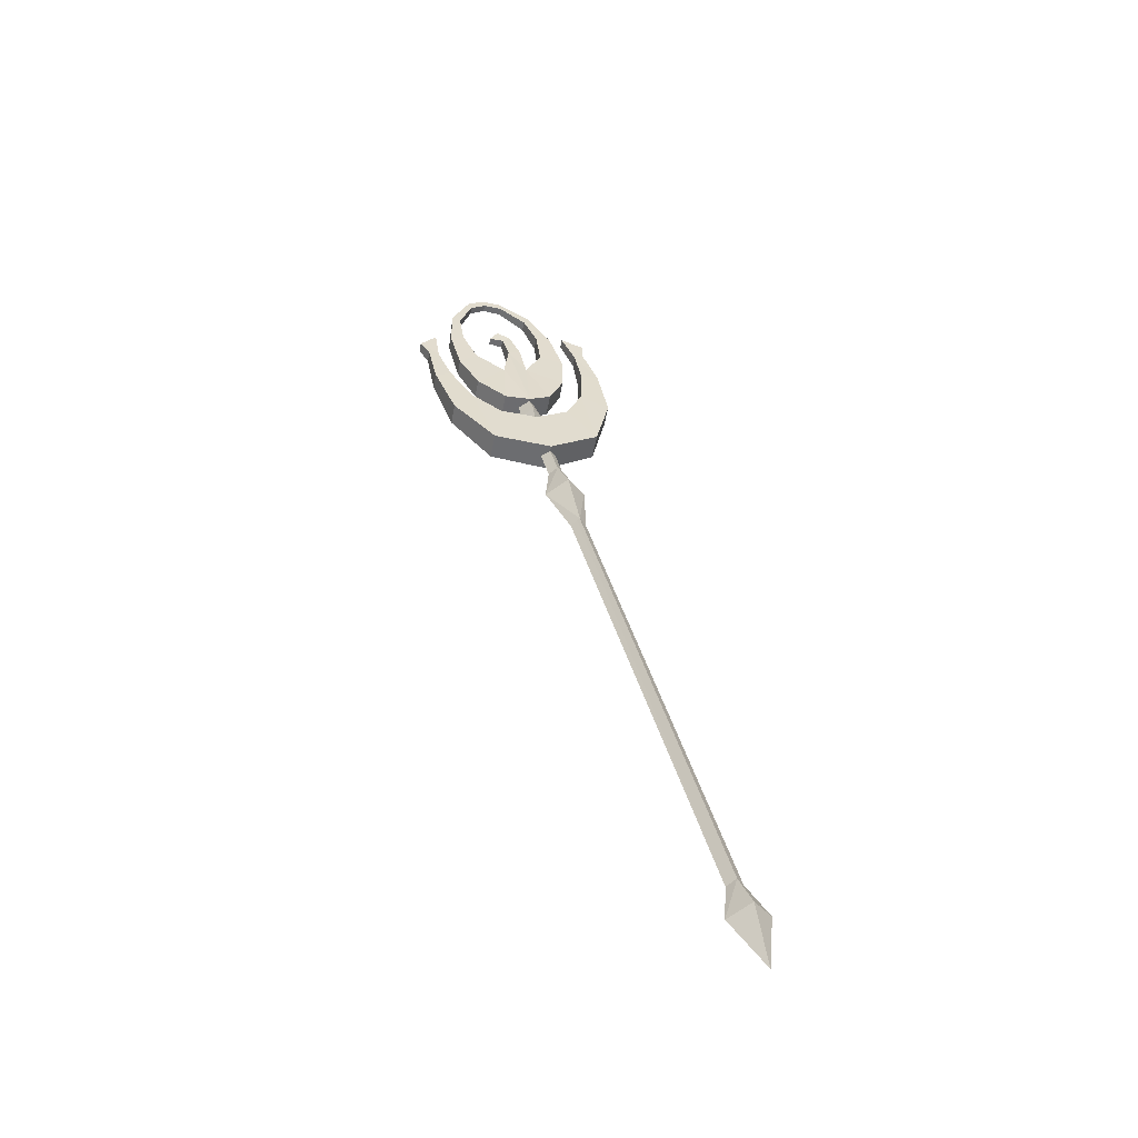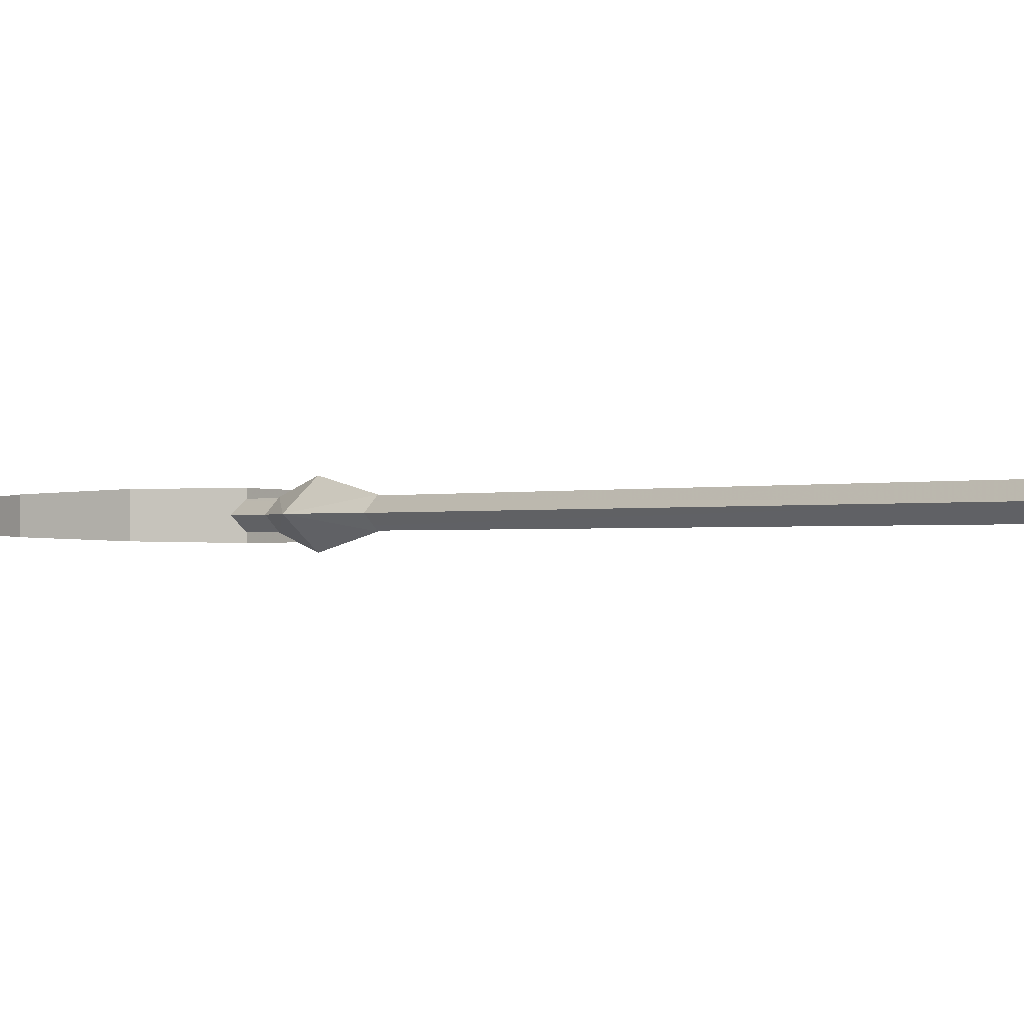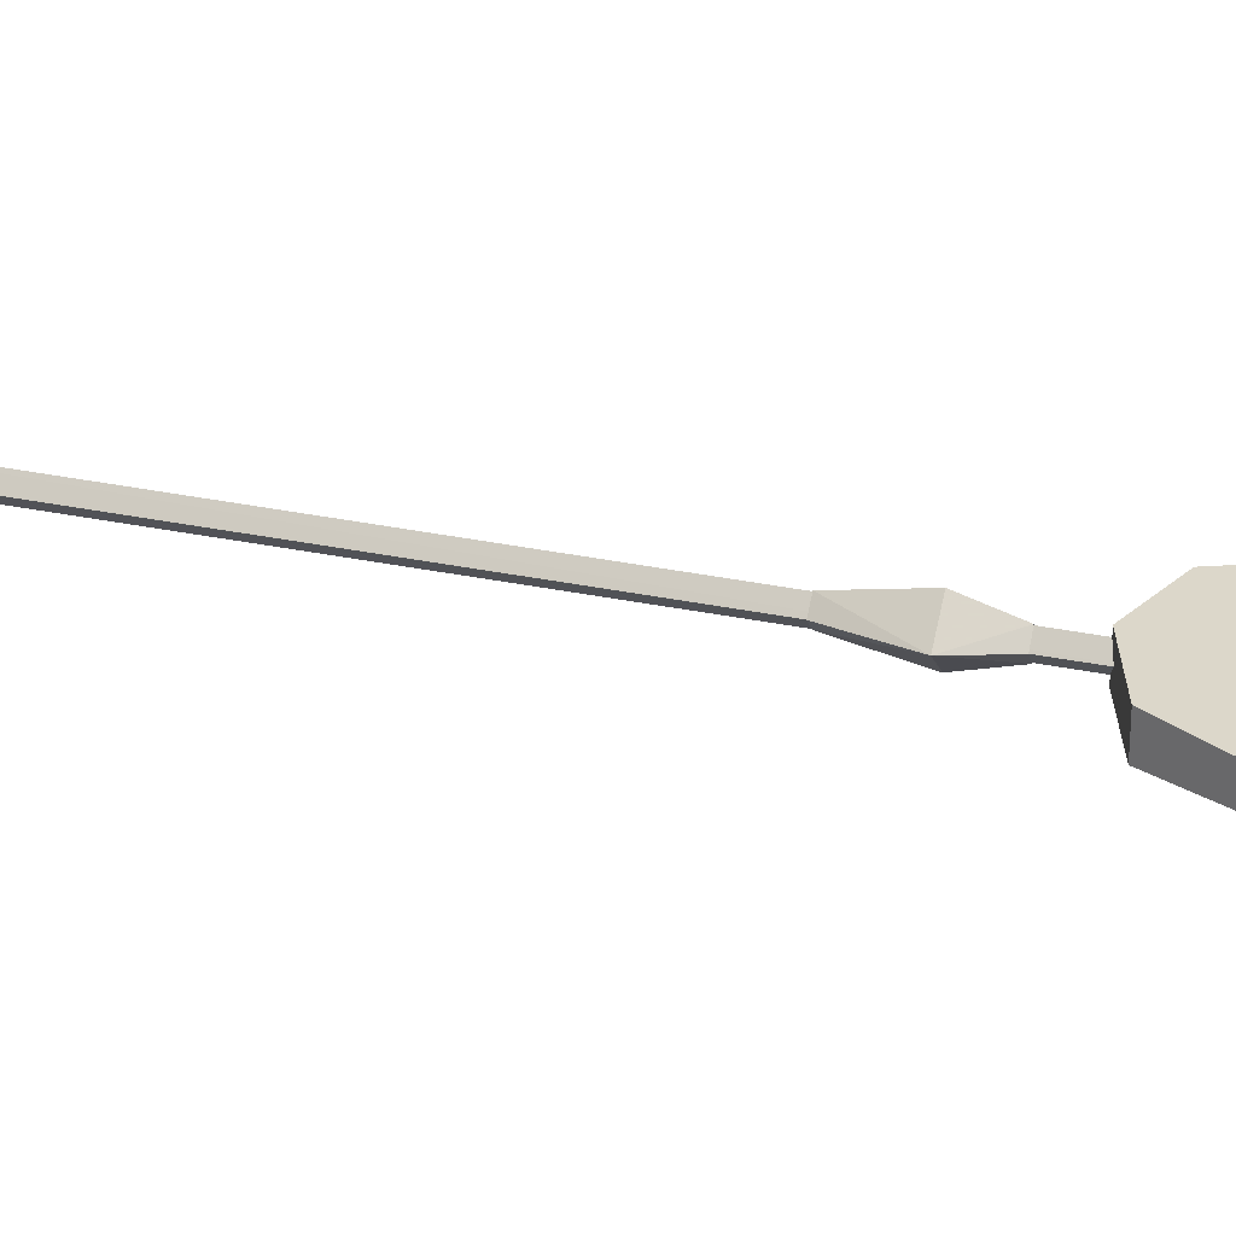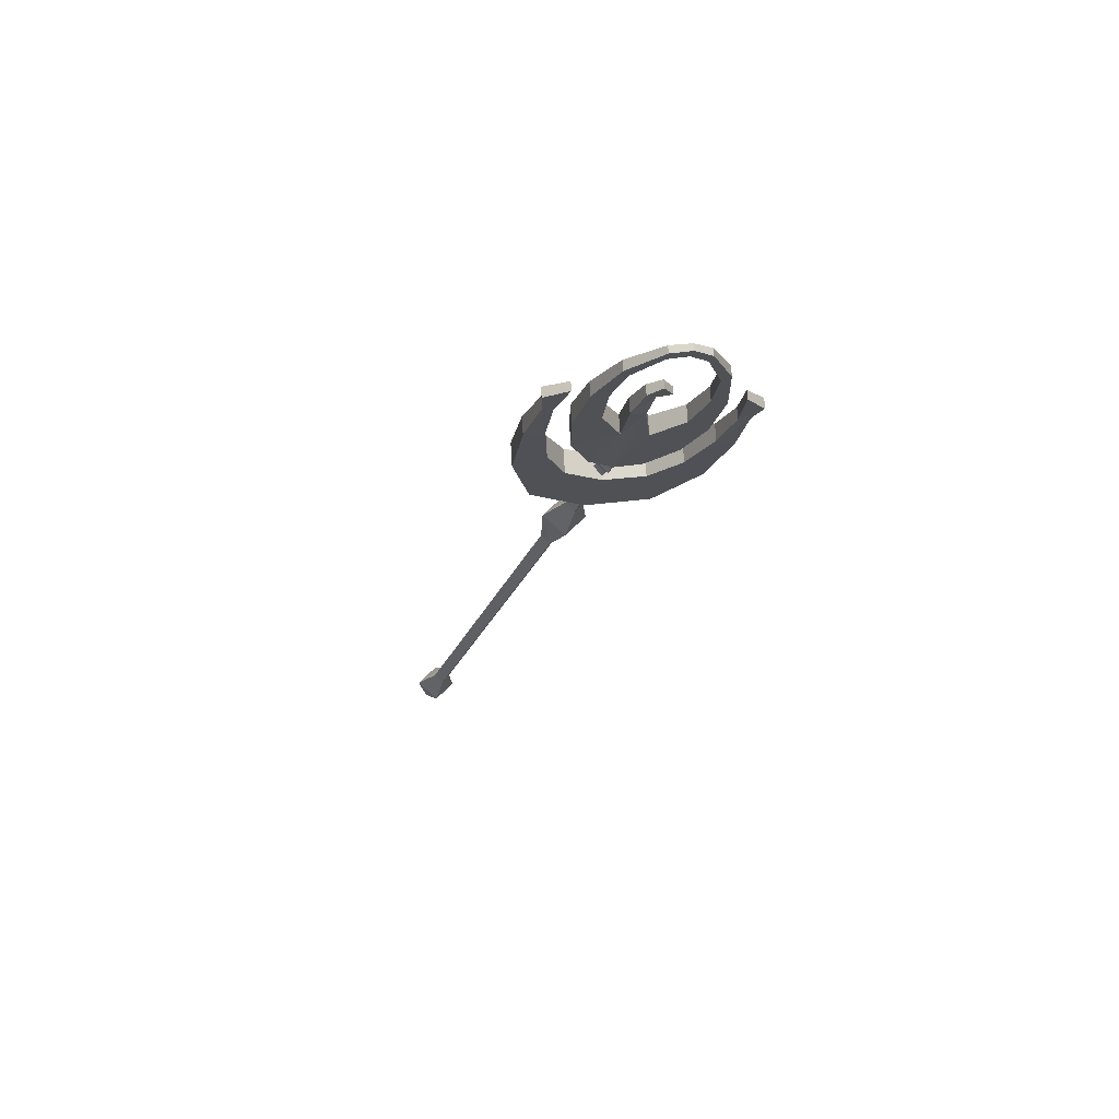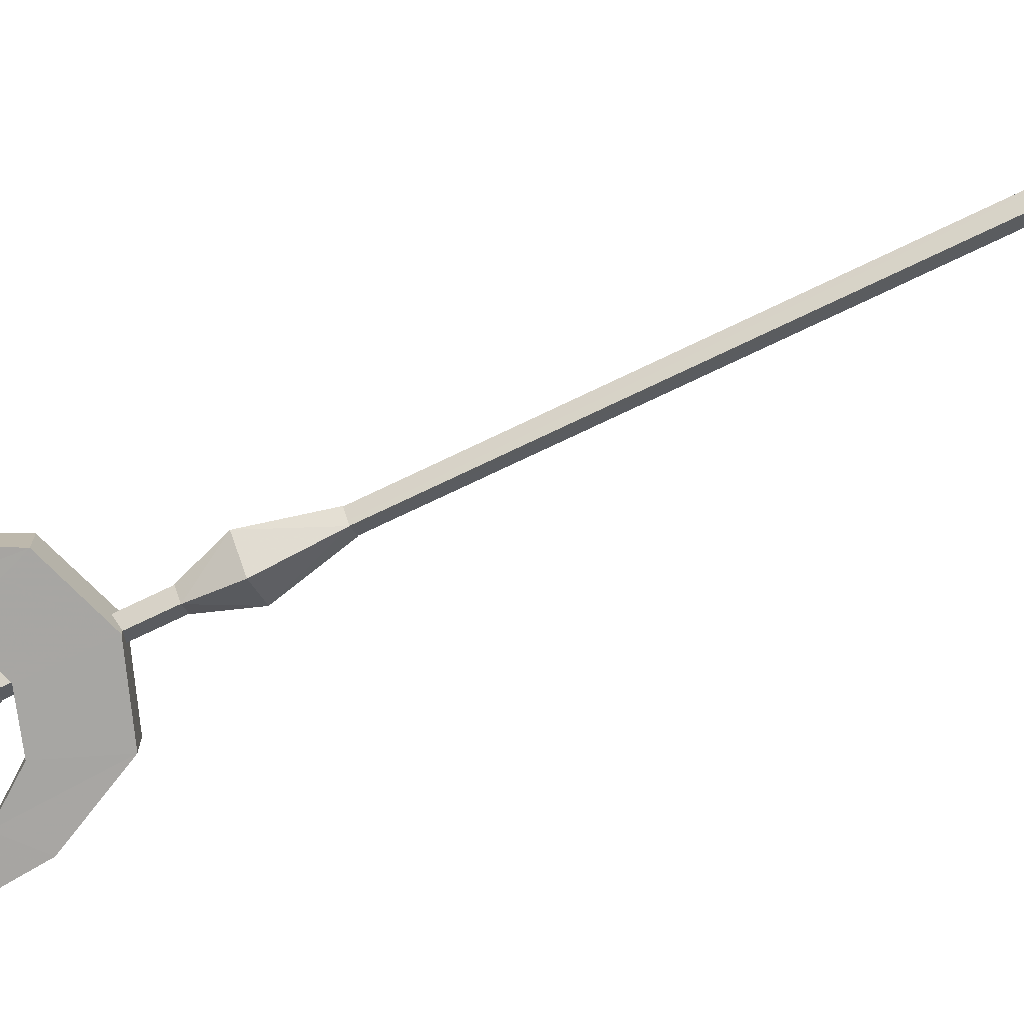
<metadata>
{"format":"obj","ext":"obj","renderer":"f3d","projection":"perspective","resolution":1024,"background":"white","views":[{"elev":-53.7,"azim":-10.6,"up":"+Z"},{"elev":-0.7,"azim":129.6,"up":"+Y"},{"elev":29.5,"azim":-87.5,"up":"+Y"},{"elev":71.6,"azim":176.5,"up":"+Z"},{"elev":-75.4,"azim":100.5,"up":"+Y"}]}
</metadata>
<code>
g yadiannaquanzhang
v -10.32 -1.894 136.1
v -12.66 -2.287 124.8
v -12.66 2.261 124.8
v -10.32 1.867 136.1
v -12.15 -1.395 147.2
v -12.15 1.368 147.2
v -14.97 -0.9727 155.3
v -14.97 0.9464 155.3
v -14.93 0.8087 158.8
v -19.03 0.7295 160.4
v -19.03 -0.7558 160.4
v -14.93 -0.835 158.8
v -21.15 -2.424 118.9
v -21.15 2.397 118.9
v -10.32 1.867 136.1
v -12.66 2.261 124.8
v -18.13 1.947 132.3
v -15.52 1.691 138.8
v -12.66 -2.287 124.8
v -10.32 -1.894 136.1
v -15.52 -1.717 138.8
v -18.13 -1.973 132.3
v -12.15 1.368 147.2
v -15.34 1.339 147
v -12.15 -1.395 147.2
v -15.34 -1.365 147
v -14.97 0.9464 155.3
v -16.49 0.9361 154.3
v -14.97 -0.9727 155.3
v -16.49 -0.9624 154.3
v -19.03 0.7295 160.4
v -14.93 0.8087 158.8
v -19.03 -0.7558 160.4
v -14.93 -0.835 158.8
v -21.15 2.397 118.9
v -23.77 2.028 128.7
v -21.15 -2.424 118.9
v -23.77 -2.054 128.7
v -19.03 -0.7558 160.4
v -19.03 0.7295 160.4
v -16.49 0.9361 154.3
v -16.49 -0.9624 154.3
v -15.34 -1.365 147
v -15.34 1.339 147
v -15.52 1.691 138.8
v -15.52 -1.717 138.8
v -18.13 1.947 132.3
v -18.13 -1.973 132.3
v -23.77 2.028 128.7
v -23.77 -2.054 128.7
v -39.11 -1.894 128.4
v -39.11 1.867 128.4
v -31.43 2.261 119.8
v -31.43 -2.287 119.8
v -43.05 -1.395 138.9
v -43.05 1.368 138.9
v -44.69 -0.9727 147.3
v -44.69 0.9464 147.3
v -46.46 0.8087 150.3
v -46.46 -0.835 150.3
v -43.72 -0.7558 153.8
v -43.72 0.7295 153.8
v -39.11 1.867 128.4
v -35.95 1.691 133.3
v -30.46 1.947 129
v -31.43 2.261 119.8
v -31.43 -2.287 119.8
v -30.46 -1.973 129
v -35.95 -1.717 133.3
v -39.11 -1.894 128.4
v -43.05 1.368 138.9
v -40.24 1.339 140.4
v -40.24 -1.365 140.4
v -43.05 -1.395 138.9
v -44.69 0.9464 147.3
v -42.86 0.9361 147.2
v -42.86 -0.9624 147.2
v -44.69 -0.9727 147.3
v -46.46 0.8087 150.3
v -43.72 0.7295 153.8
v -43.72 -0.7558 153.8
v -46.46 -0.835 150.3
v -43.72 -0.7558 153.8
v -42.86 -0.9624 147.2
v -42.86 0.9361 147.2
v -43.72 0.7295 153.8
v -40.24 -1.365 140.4
v -35.95 -1.717 133.3
v -35.95 1.691 133.3
v -40.24 1.339 140.4
v -30.46 -1.973 129
v -30.46 1.947 129
v -19.77 -1.544 113.8
v -18.17 -3.295 107.8
v -14.71 -5e-06 108.8
v -18.4 -5e-06 114.2
v -21.15 -5e-06 113.4
v -21.63 -5e-06 106.9
v -19.77 1.544 113.8
v -18.17 3.295 107.8
v -15.79 -1.544 98.93
v -14.41 -4e-06 99.27
v -17.16 -4e-06 98.54
v -15.79 1.544 98.93
v -22.69 -6e-06 132.3
v -23.92 -6e-06 135.4
v -25.44 -1.676 134.9
v -24.58 -2.086 131.7
v -26.49 -6e-06 131.3
v -26.98 -6e-06 134.6
v -24.58 2.086 131.7
v -25.44 1.676 134.9
v 7.897 -1e-06 16.02
v -22.92 -6e-06 130.8
v -24.22 -1.437 130.4
v 6.533 -1.544 15.62
v 6.533 1.544 15.62
v -24.22 1.437 130.4
v 5.153 0 15.28
v -25.54 -6e-06 130.1
v 6.533 -1.544 15.62
v 8.129 -3.295 9.662
v 11.59 0 10.59
v 7.897 -1e-06 16.02
v 10.59 -1e-05 0.4917
v 5.153 0 15.28
v 4.67 0 8.735
v 6.533 1.544 15.62
v 8.129 3.295 9.662
v -35.06 -1.685 138.6
v -35.06 1.723 138.6
v -29.81 1.987 134.4
v -29.81 -1.947 134.4
v -38.76 -1.419 145.2
v -38.76 1.455 145.2
v -40.87 -1.111 153.9
v -40.87 1.144 153.9
v -40.8 -0.8093 162.4
v -40.8 0.8389 162.4
v -37.9 -0.582 169.1
v -37.9 0.6095 169.1
v -35.14 -0.5316 171.1
v -35.14 0.5585 171.1
v -31.78 -0.582 170.8
v -31.78 0.6095 170.8
v -25.89 -0.8093 166.4
v -25.89 0.8389 166.4
v -21.61 -1.111 159.1
v -21.61 1.144 159.1
v -19.07 -1.419 150.5
v -19.07 1.455 150.5
v -18.96 -1.685 142.9
v -18.96 1.723 142.9
v -21.42 -1.947 136.7
v -21.42 1.987 136.7
v -25.29 -2.191 134.3
v -25.29 2.231 134.3
v -29.81 1.987 134.4
v -35.06 1.723 138.6
v -30.28 1.542 144.5
v -35.61 1.362 148.3
v -30.28 1.542 144.5
v -35.06 1.723 138.6
v -38.76 1.455 145.2
v -38.46 1.133 154.9
v -40.87 1.144 153.9
v -40.8 0.8389 162.4
v -39.34 0.8883 161.4
v -37.9 0.6095 169.1
v -37.28 0.6825 167.6
v -34.71 0.6217 169.5
v -35.14 0.5585 171.1
v -31.56 0.6825 169.1
v -31.78 0.6095 170.8
v -25.89 0.8389 166.4
v -26.68 0.8883 164.8
v -23.36 1.362 151.6
v -24.17 1.133 158.7
v -21.61 1.144 159.1
v -19.07 1.455 150.5
v -26.04 1.542 145.6
v -18.96 1.723 142.9
v -21.42 1.987 136.7
v -29.51 1.21 151.6
v -27.26 1.21 152.4
v -25.29 2.231 134.3
v -29.81 -1.947 134.4
v -30.28 -1.52 144.5
v -35.06 -1.685 138.6
v -35.61 -1.34 148.3
v -38.76 -1.419 145.2
v -35.06 -1.685 138.6
v -30.28 -1.52 144.5
v -38.46 -1.111 154.9
v -40.87 -1.111 153.9
v -40.8 -0.8093 162.4
v -39.34 -0.8666 161.4
v -37.28 -0.6608 167.6
v -37.9 -0.582 169.1
v -34.71 -0.6 169.5
v -35.14 -0.5316 171.1
v -31.56 -0.6608 169.1
v -31.78 -0.582 170.8
v -25.89 -0.8093 166.4
v -26.68 -0.8666 164.8
v -21.61 -1.111 159.1
v -24.17 -1.111 158.7
v -23.36 -1.34 151.6
v -19.07 -1.419 150.5
v -26.04 -1.52 145.6
v -18.96 -1.685 142.9
v -21.42 -1.947 136.7
v -25.29 -2.191 134.3
v -29.51 -1.188 151.6
v -39.34 0.8883 161.4
v -37.28 0.6825 167.6
v -37.28 -0.6608 167.6
v -39.34 -0.8666 161.4
v -38.46 1.133 154.9
v -38.46 -1.111 154.9
v -35.61 1.362 148.3
v -35.61 -1.34 148.3
v -30.28 -1.52 144.5
v -30.28 1.542 144.5
v -31.78 -0.6477 159.4
v -31.78 0.6695 159.4
v -33.16 0.6244 156.9
v -33.16 -0.6026 156.9
v -26.04 -1.52 145.6
v -23.36 -1.34 151.6
v -23.36 1.362 151.6
v -26.04 1.542 145.6
v -24.17 -1.111 158.7
v -24.17 1.133 158.7
v -26.68 -0.8666 164.8
v -26.68 0.8883 164.8
v -31.56 0.6825 169.1
v -31.56 -0.6608 169.1
v -34.71 0.6217 169.5
v -34.71 -0.6 169.5
v -29.51 -1.188 151.6
v -29.51 1.21 151.6
v -30.28 1.542 144.5
v -30.28 -1.52 144.5
v -27.26 1.21 152.4
v -27.26 -1.188 152.4
v -26.04 -1.52 145.6
v -26.04 1.542 145.6
v -27.26 -1.188 152.4
v -29.38 -0.8359 157.6
v -30.75 -0.7103 156.5
v -30.75 -0.7103 156.5
v -30.75 0.7321 156.5
v -30.75 0.7321 156.5
v -29.38 0.8576 157.6
v -29.38 0.8576 157.6
v -29.38 -0.8359 157.6
v -33.16 -0.6026 156.9
v -33.16 0.6244 156.9
v -31.78 0.6695 159.4
v -33.16 -0.6026 156.9
v -31.78 -0.6477 159.4
v -33.16 0.6244 156.9
f 1 2 3
f 3 4 1
f 5 1 4
f 4 6 5
f 7 5 6
f 6 8 7
f 9 10 11
f 11 12 9
f 2 13 14
f 14 3 2
f 15 16 17
f 17 18 15
f 19 20 21
f 21 22 19
f 23 15 18
f 18 24 23
f 20 25 26
f 26 21 20
f 27 23 24
f 24 28 27
f 25 29 30
f 30 26 25
f 28 31 32
f 33 30 34
f 16 35 36
f 36 17 16
f 37 19 22
f 22 38 37
f 39 40 41
f 41 42 39
f 43 44 45
f 45 46 43
f 46 45 47
f 47 48 46
f 47 49 50
f 50 48 47
f 42 41 44
f 44 43 42
f 27 28 32
f 9 12 7
f 7 8 9
f 30 29 34
f 51 52 53
f 53 54 51
f 55 56 52
f 52 51 55
f 57 58 56
f 56 55 57
f 59 60 61
f 61 62 59
f 54 53 14
f 14 13 54
f 63 64 65
f 65 66 63
f 67 68 69
f 69 70 67
f 71 72 64
f 64 63 71
f 70 69 73
f 73 74 70
f 75 76 72
f 72 71 75
f 74 73 77
f 77 78 74
f 76 79 80
f 81 82 77
f 66 65 36
f 36 35 66
f 37 38 68
f 68 67 37
f 83 84 85
f 85 86 83
f 87 88 89
f 89 90 87
f 88 91 92
f 92 89 88
f 92 91 50
f 50 49 92
f 84 87 90
f 90 85 84
f 75 79 76
f 59 58 57
f 57 60 59
f 77 82 78
f 93 94 95
f 95 96 93
f 93 97 98
f 98 94 93
f 99 96 95
f 95 100 99
f 99 100 98
f 98 97 99
f 101 95 94
f 95 101 102
f 101 98 103
f 98 101 94
f 104 95 102
f 95 104 100
f 104 98 100
f 98 104 103
f 105 106 107
f 107 108 105
f 109 108 107
f 107 110 109
f 105 111 112
f 112 106 105
f 109 110 112
f 112 111 109
f 113 114 115
f 115 116 113
f 113 117 118
f 118 114 113
f 117 119 120
f 120 118 117
f 119 116 115
f 115 120 119
f 105 108 115
f 115 114 105
f 108 109 120
f 120 115 108
f 111 105 114
f 114 118 111
f 109 111 118
f 118 120 109
f 121 122 123
f 123 124 121
f 122 125 123
f 121 126 127
f 127 122 121
f 122 127 125
f 128 124 123
f 123 129 128
f 129 123 125
f 128 129 127
f 127 126 128
f 129 125 127
f 130 131 132
f 132 133 130
f 134 135 131
f 131 130 134
f 136 137 135
f 135 134 136
f 137 136 138
f 138 139 137
f 140 141 139
f 139 138 140
f 142 143 141
f 141 140 142
f 144 145 143
f 143 142 144
f 146 147 145
f 145 144 146
f 147 146 148
f 148 149 147
f 150 151 149
f 149 148 150
f 152 153 151
f 151 150 152
f 154 155 153
f 153 152 154
f 156 157 155
f 155 154 156
f 133 132 157
f 157 156 133
f 158 159 160
f 161 162 163
f 163 164 161
f 165 161 164
f 164 166 165
f 166 167 168
f 168 165 166
f 167 169 170
f 171 170 169
f 169 172 171
f 173 171 172
f 172 174 173
f 174 175 173
f 175 176 173
f 177 178 179
f 179 180 177
f 181 177 180
f 180 182 181
f 182 183 181
f 184 185 181
f 181 186 184
f 187 188 189
f 190 191 192
f 192 193 190
f 194 195 191
f 191 190 194
f 196 197 198
f 196 198 199
f 200 201 199
f 199 198 200
f 202 203 201
f 201 200 202
f 203 202 204
f 204 202 205
f 206 204 205
f 205 207 206
f 208 209 206
f 206 207 208
f 210 211 209
f 209 208 210
f 211 210 212
f 188 213 214
f 215 216 217
f 217 218 215
f 219 215 218
f 218 220 219
f 221 219 220
f 220 222 221
f 222 223 224
f 224 221 222
f 225 226 227
f 227 228 225
f 229 230 231
f 231 232 229
f 230 233 234
f 234 231 230
f 233 235 236
f 236 234 233
f 237 236 235
f 235 238 237
f 239 237 238
f 238 240 239
f 216 239 240
f 240 217 216
f 195 194 197
f 197 196 195
f 168 167 170
f 179 178 176
f 176 175 179
f 210 213 212
f 241 242 243
f 243 244 241
f 160 186 158
f 245 246 247
f 247 248 245
f 214 249 250
f 250 251 214
f 252 253 242
f 242 241 252
f 185 184 254
f 254 255 185
f 256 257 246
f 246 245 256
f 258 259 253
f 253 252 258
f 254 260 255
f 226 225 257
f 257 256 226
f 261 251 262
f 262 251 250
f 263 260 254
f 181 183 186
f 160 184 186
f 214 213 210
f 210 249 214
f 188 187 213

</code>
